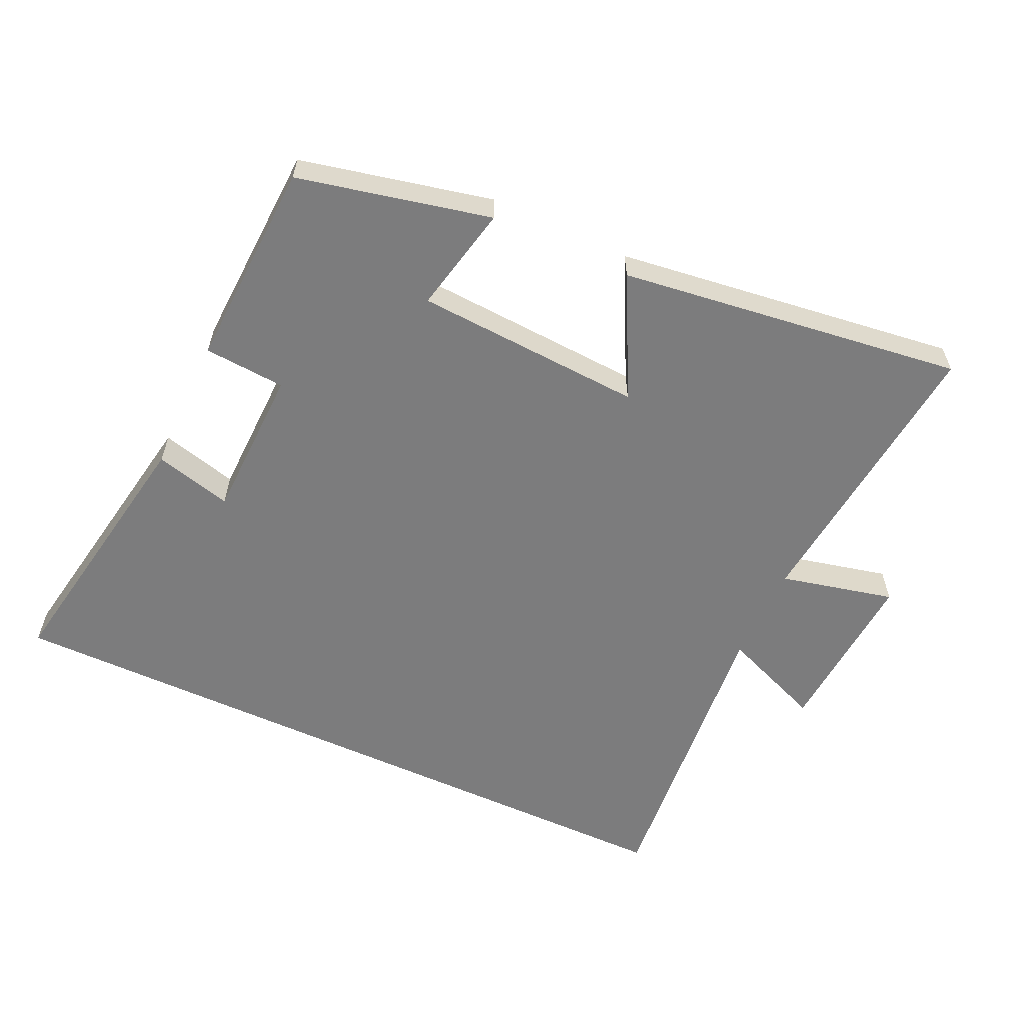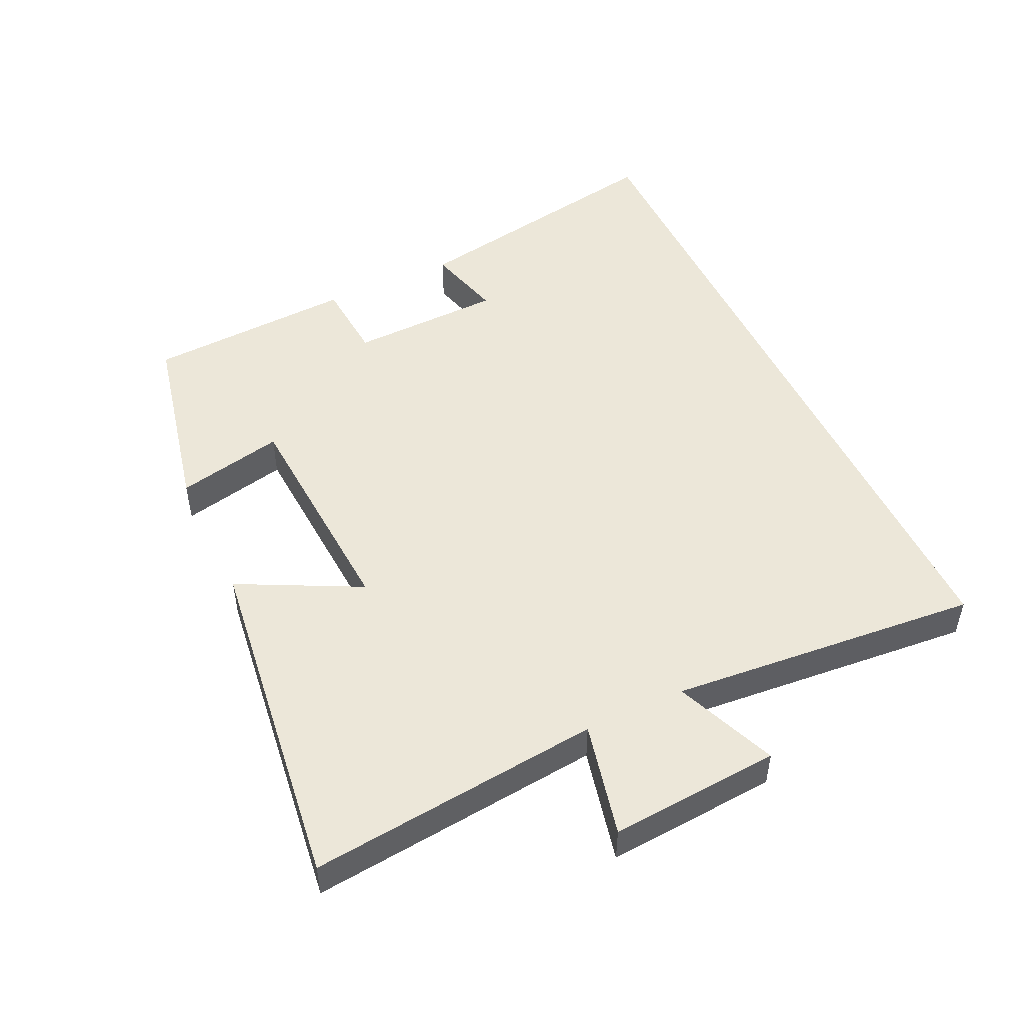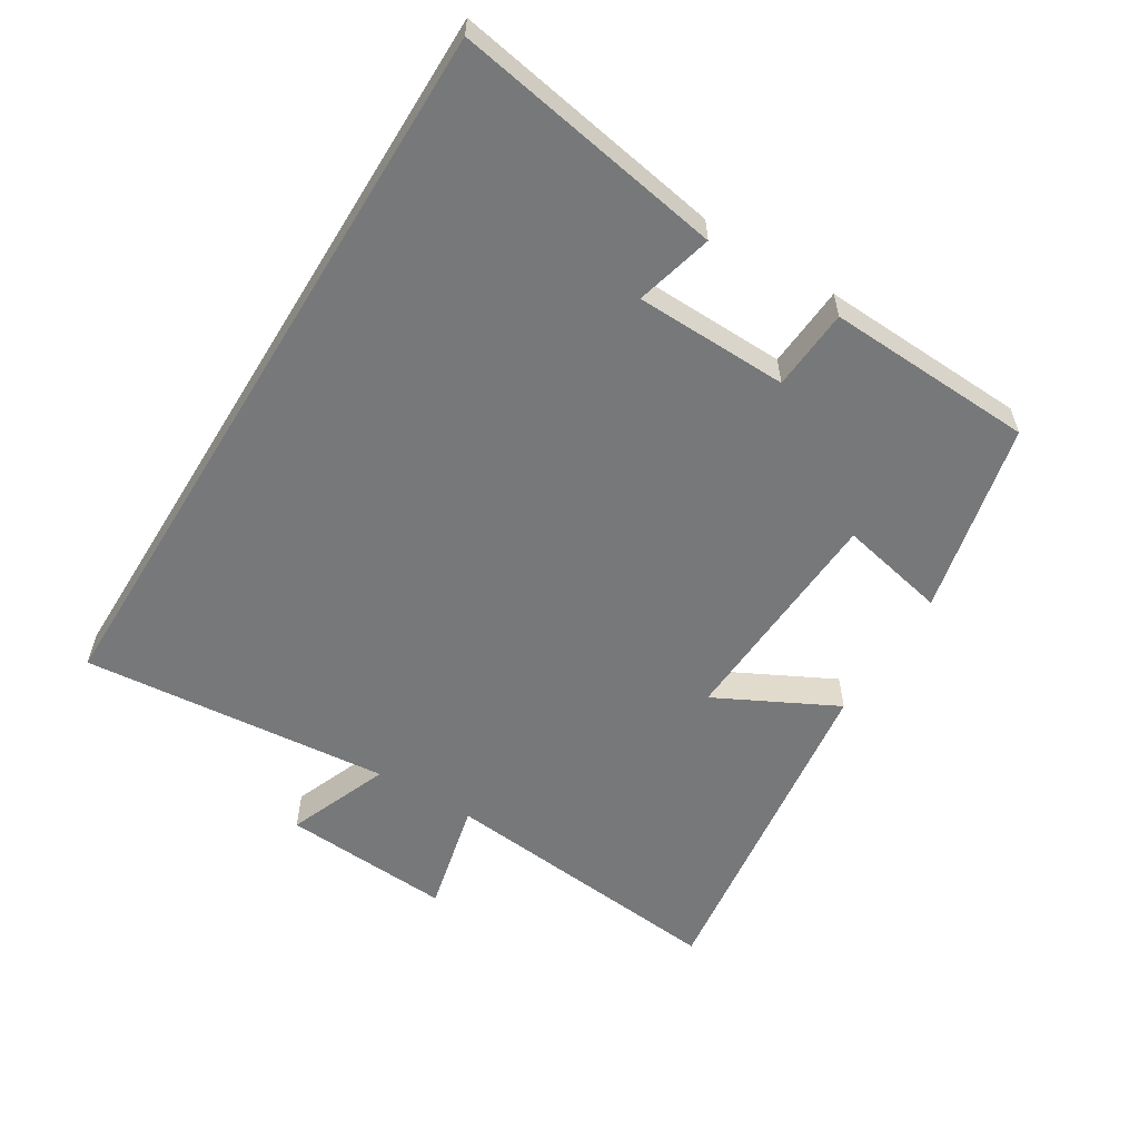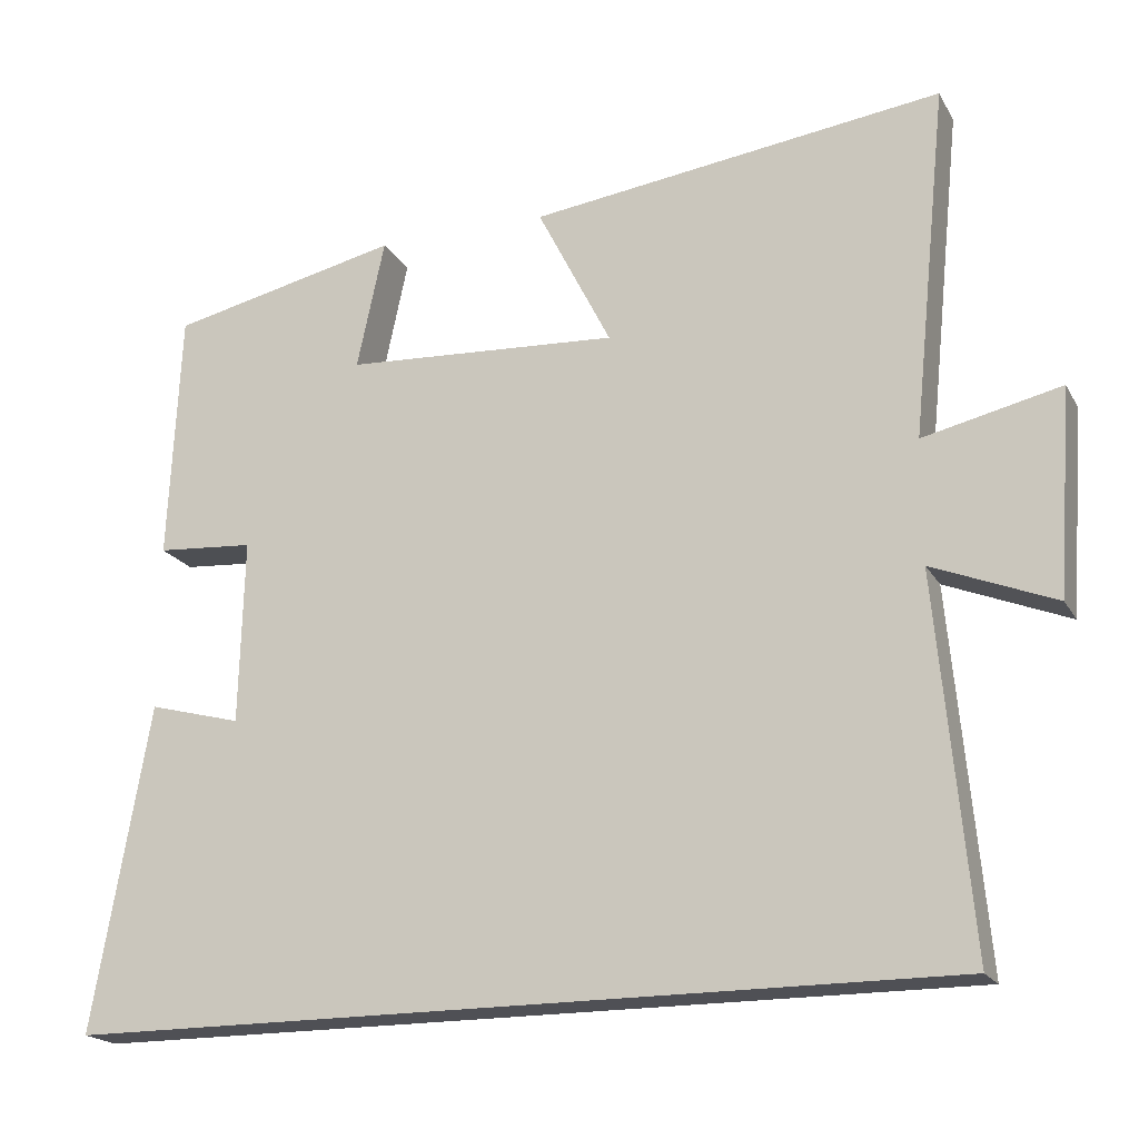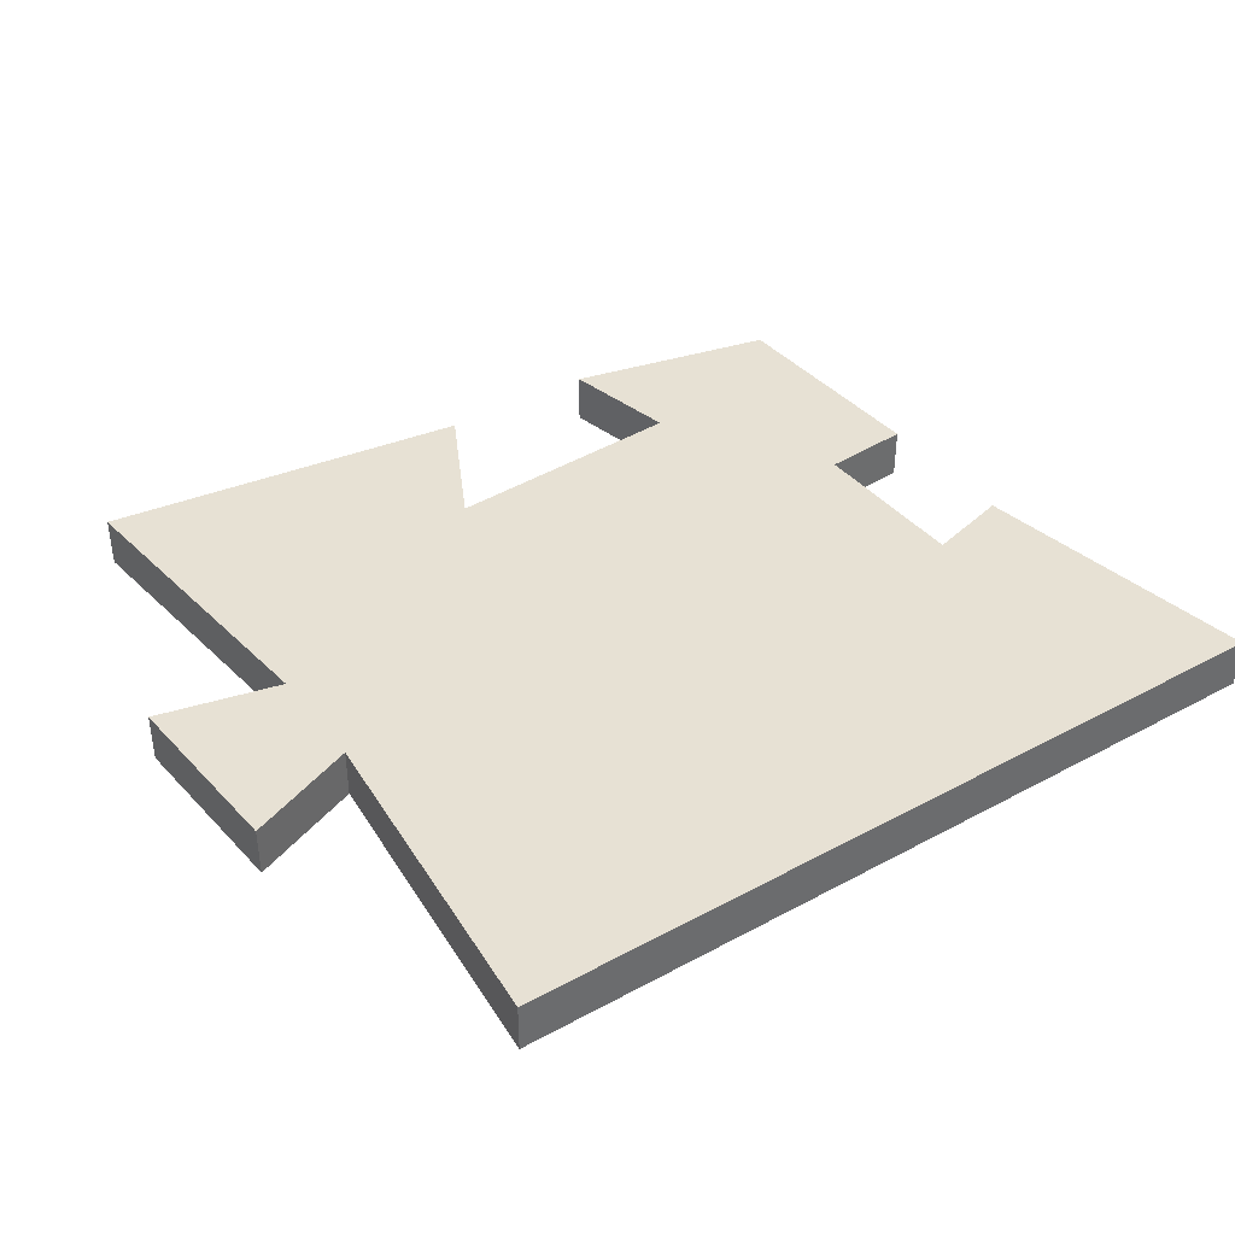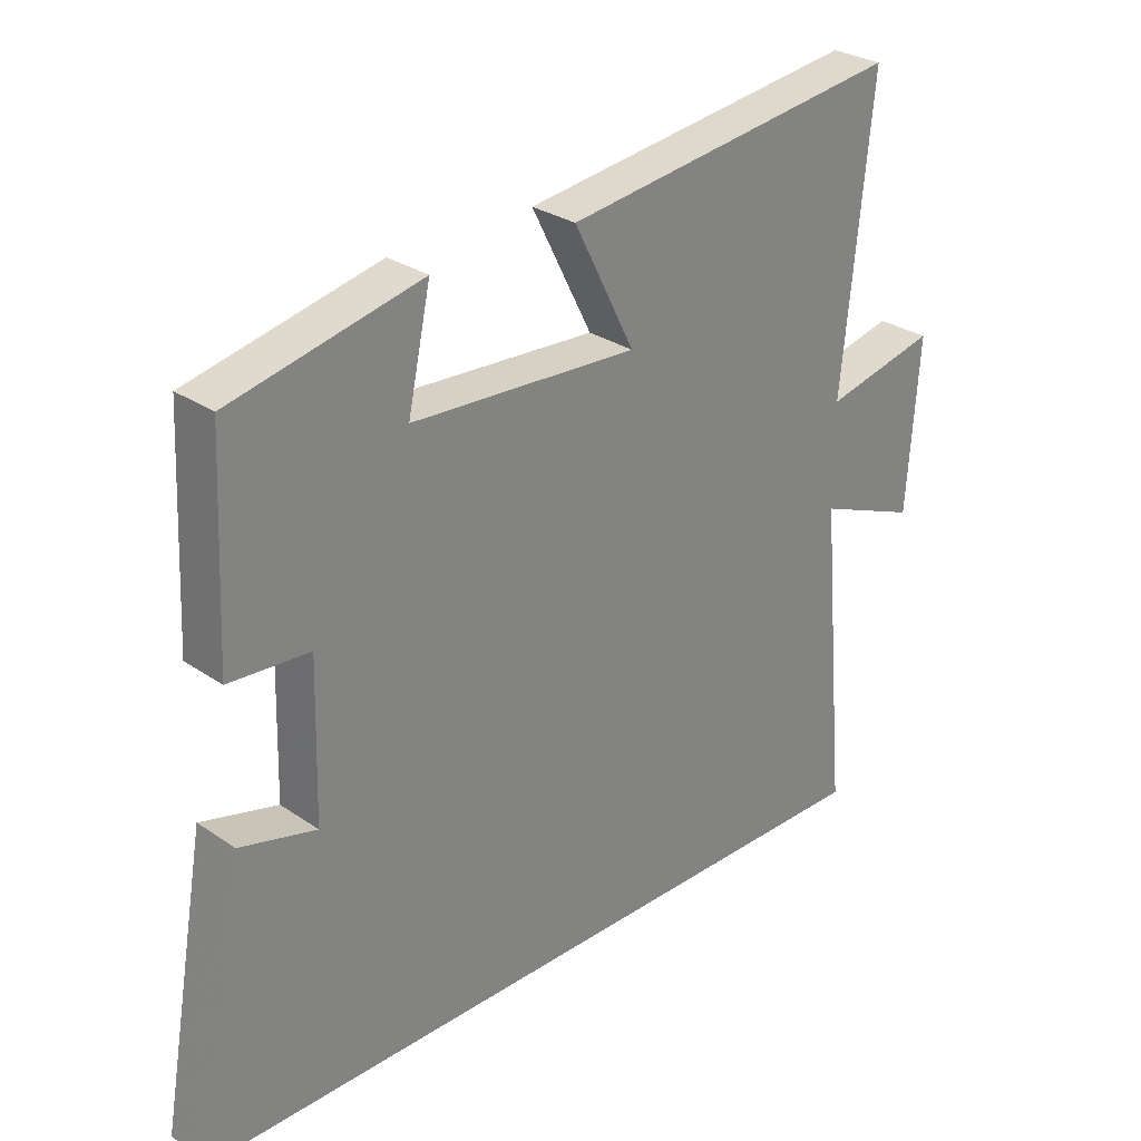
<metadata>
{"format":"obj","ext":"obj","renderer":"f3d","projection":"perspective","resolution":1024,"background":"white","views":[{"elev":-58.8,"azim":-24.8,"up":"+Y"},{"elev":49.7,"azim":64.6,"up":"+Y"},{"elev":-57.4,"azim":-121.5,"up":"+Y"},{"elev":-19.3,"azim":21.7,"up":"+Z"},{"elev":39.4,"azim":146.0,"up":"+Y"},{"elev":28.7,"azim":-44.4,"up":"+Z"}]}
</metadata>
<code>
v -0.485 0.07 0.435
v -0.194 0.07 0.5
v -0.229 0.07 0.337
v 0.117 0.07 0.317
v 0.024 0.07 0.5
v 0.545 0.07 0.568
v 0.5 0.07 0.125
v 0.673 0.07 0.165
v 0.655 0.07 -0.093
v 0.5 0.07 -0.031
v 0.543 0.07 -0.5
v -0.572 0.07 -0.5
v -0.5 0.07 -0.09
v -0.383 0.07 -0.121
v -0.377 0.07 0.111
v -0.5 0.07 0.12
v -0.485 0 0.435
v -0.194 0 0.5
v -0.229 0 0.337
v 0.117 0 0.317
v 0.024 0 0.5
v 0.545 0 0.568
v 0.5 0 0.125
v 0.673 0 0.165
v 0.655 0 -0.093
v 0.5 0 -0.031
v 0.543 0 -0.5
v -0.572 0 -0.5
v -0.5 0 -0.09
v -0.383 0 -0.121
v -0.377 0 0.111
v -0.5 0 0.12
f 1 2 3
f 16 1 3
f 15 16 3
f 14 15 3 4
f 11 12 13 14
f 10 11 14 4
f 7 8 9 10
f 7 10 4 5
f 5 6 7
f 19 18 17
f 19 17 32
f 19 32 31
f 20 19 31 30
f 30 29 28 27
f 20 30 27 26
f 26 25 24 23
f 21 20 26 23
f 23 22 21
f 1 17 18 2
f 2 18 19 3
f 3 19 20 4
f 4 20 21 5
f 5 21 22 6
f 6 22 23 7
f 7 23 24 8
f 8 24 25 9
f 9 25 26 10
f 10 26 27 11
f 11 27 28 12
f 12 28 29 13
f 13 29 30 14
f 14 30 31 15
f 15 31 32 16
f 16 32 17 1

</code>
